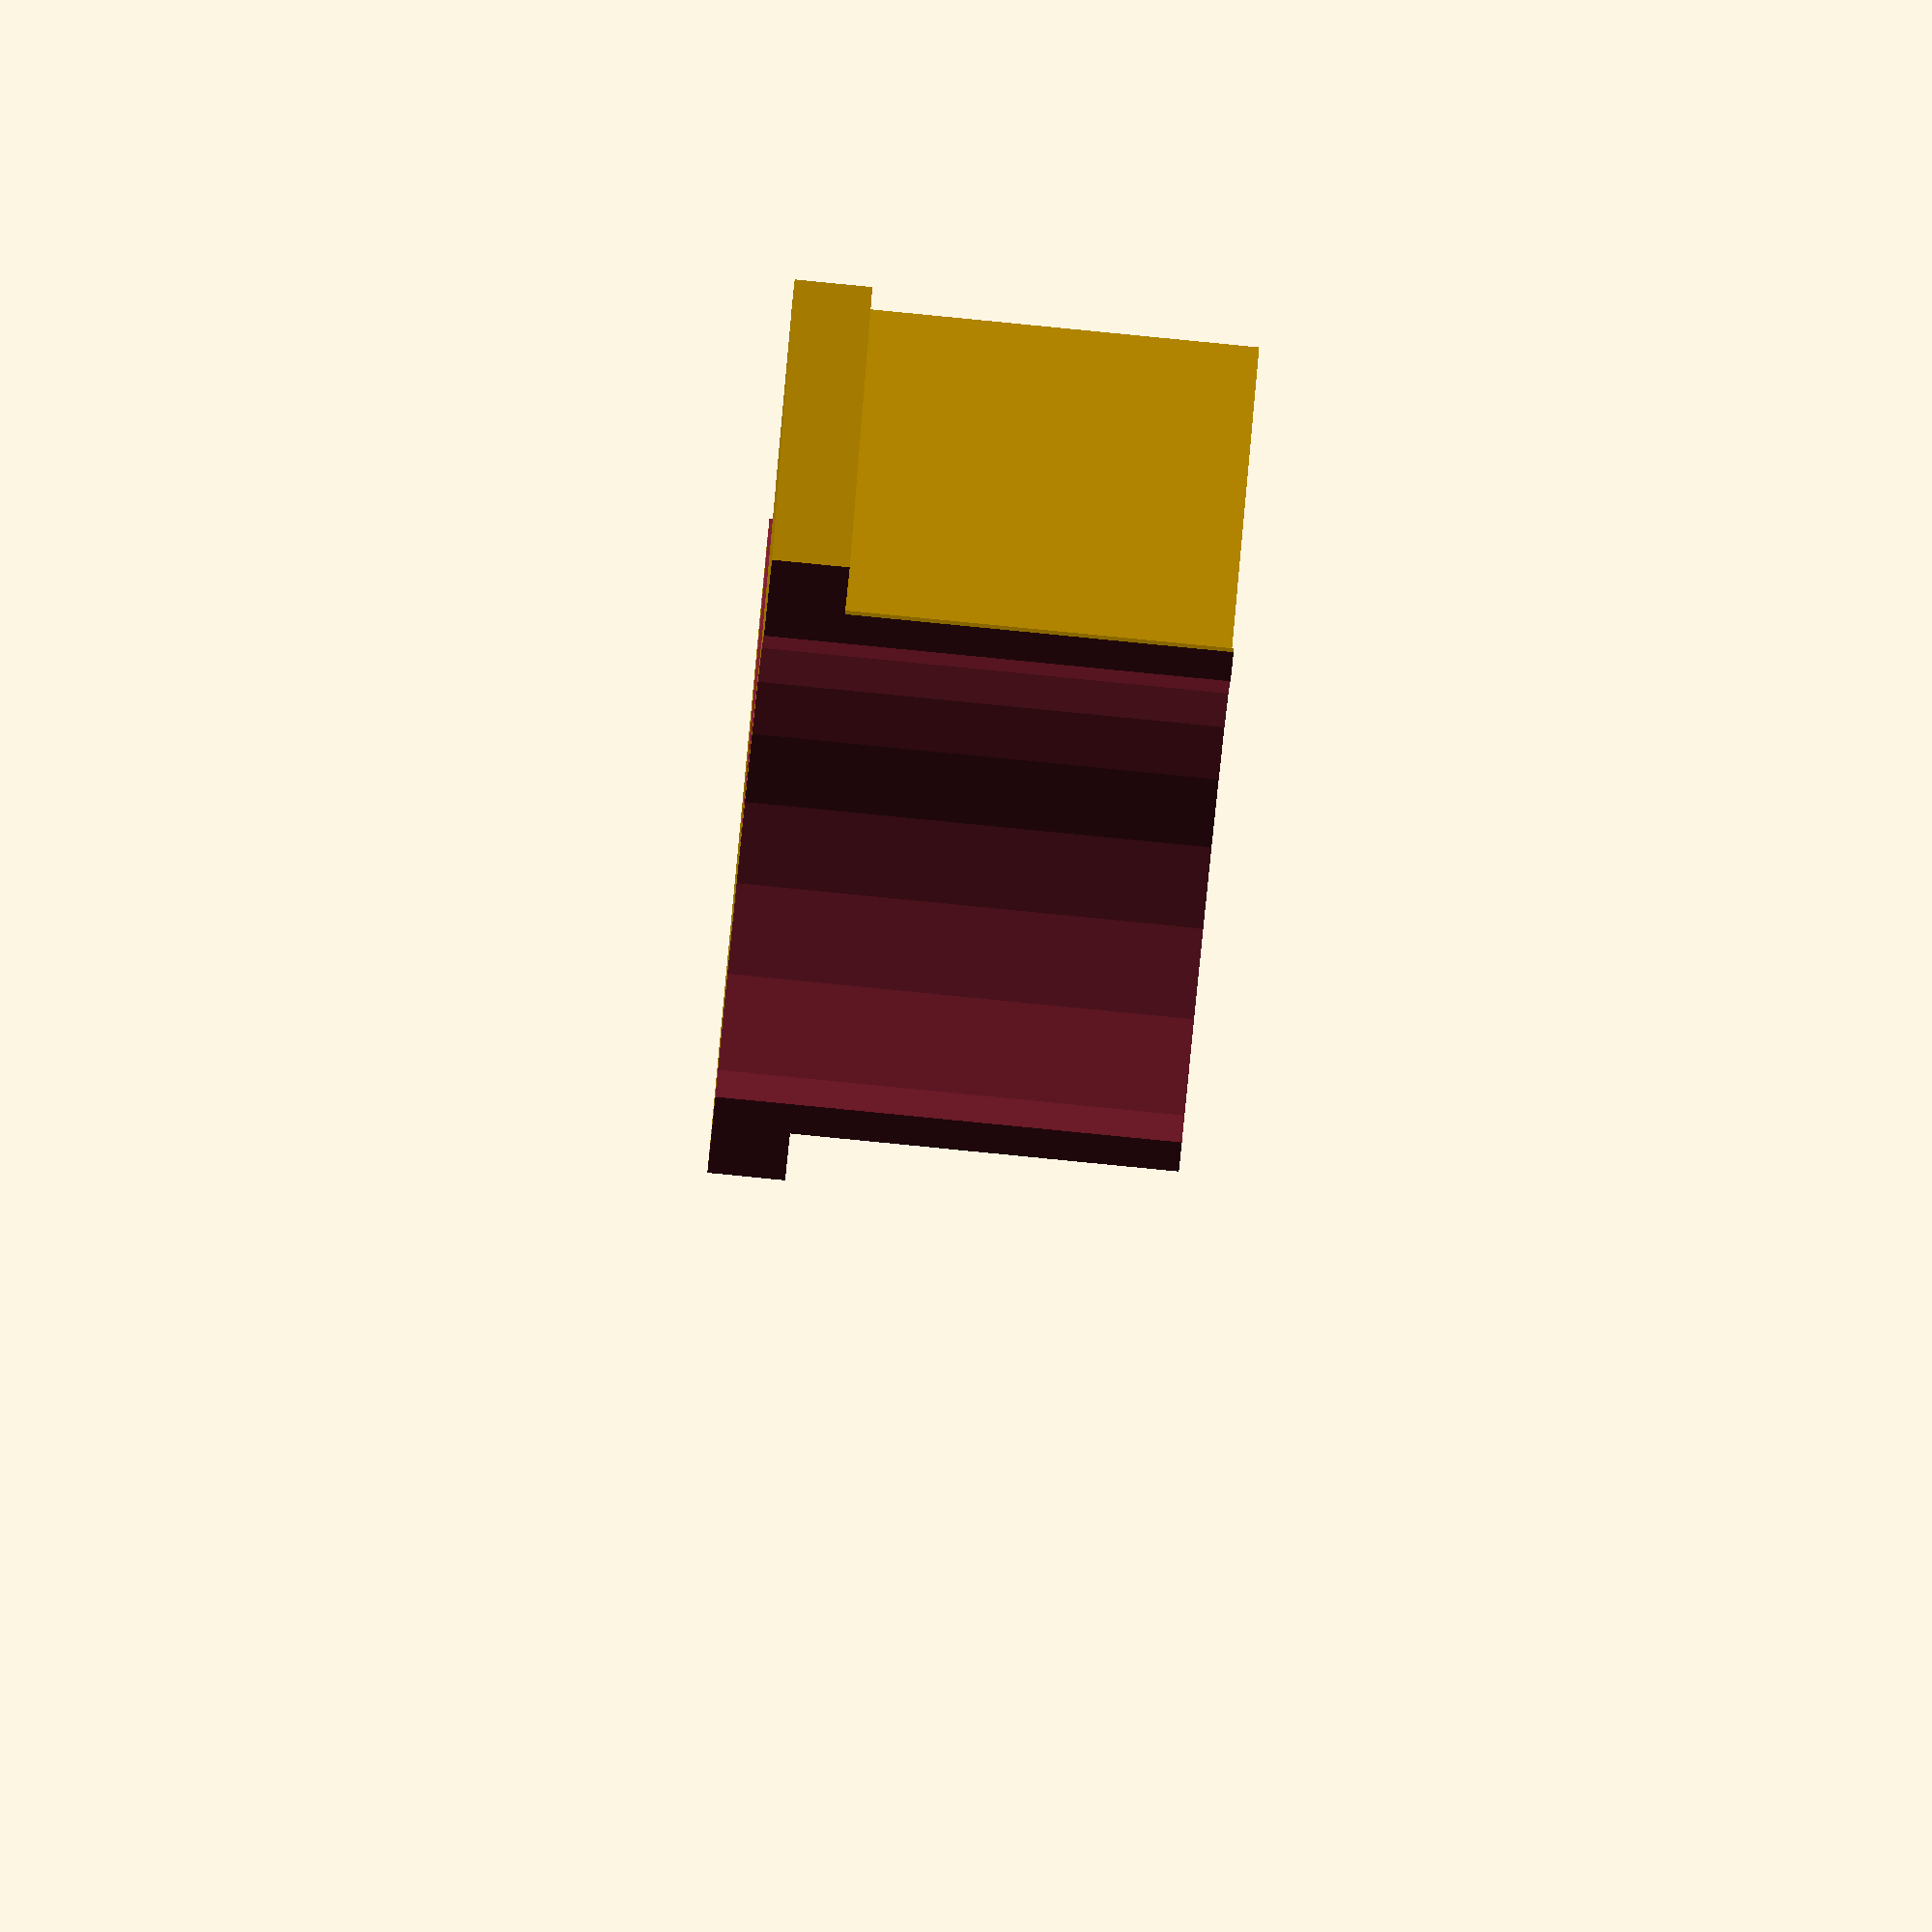
<openscad>
tube_diameter = 28;
margin = 1 ;
thickness	    =1;
width = 15;
beam_size = 10;
beam_thickness = 15;
clip_width=10;

rotate([-90,0,0]) difference(){
	union(){
		// Cylinder
		rotate([90,0,0]) cylinder(r=tube_diameter/2+thickness+margin, h = width, center=true);

		// Top flat part
		translate([0, 0, beam_thickness]) cube(size=[beam_size+2*thickness, width, tube_diameter+2*thickness], 	center = true);
		
		// Part to block strap
		translate([0, width/2-(width-clip_width)/4, 0]) hull(){
		rotate([90,0,0]) cylinder(r=tube_diameter/2+thickness+margin+1, h = (width-clip_width)/2, center=true);
		translate([0, 0, beam_thickness+1]) cube(size=[beam_size+2*thickness, (width-clip_width)/2, tube_diameter+2*thickness], center = true);
		}

//		// Second part to block strap
//		translate([0, -width/2+(width-clip_width)/4, 0]) hull(){
//		rotate([90,0,0]) cylinder(r=tube_diameter/2+thickness+margin+1, h = (width-clip_width)/2, center=true);
//		translate([0, 0, beam_thickness+1]) cube(size=[beam_size+2*thickness, (width-clip_width)/2, tube_diameter+2*thickness], center = true);
//		}
	}

	// Place for beam
	translate([0, 0, tube_diameter/2+thickness*2+beam_thickness/2+1]) cube(size=[beam_size, 2*width, beam_thickness+2], center = true);

	// Cylinder corresponding to space for bar
	rotate([90,0,0]) cylinder(r=tube_diameter/2+margin, h = 2*width, center=true);

	// Cube to hide bottom
	translate([0, 0, -tube_diameter*5/8]) cube(size=[2*tube_diameter, 2*width, tube_diameter*2], center=true);

}
</openscad>
<views>
elev=265.6 azim=138.7 roll=275.6 proj=o view=solid
</views>
